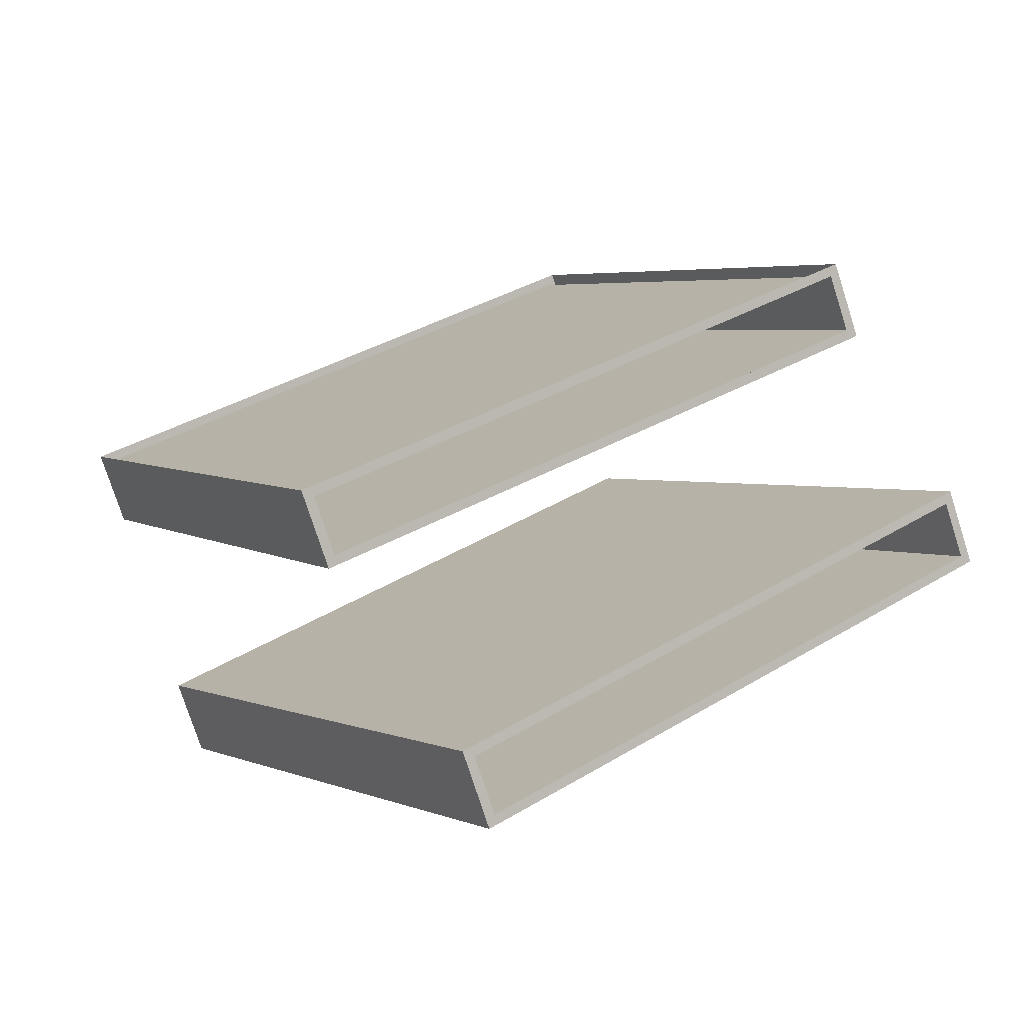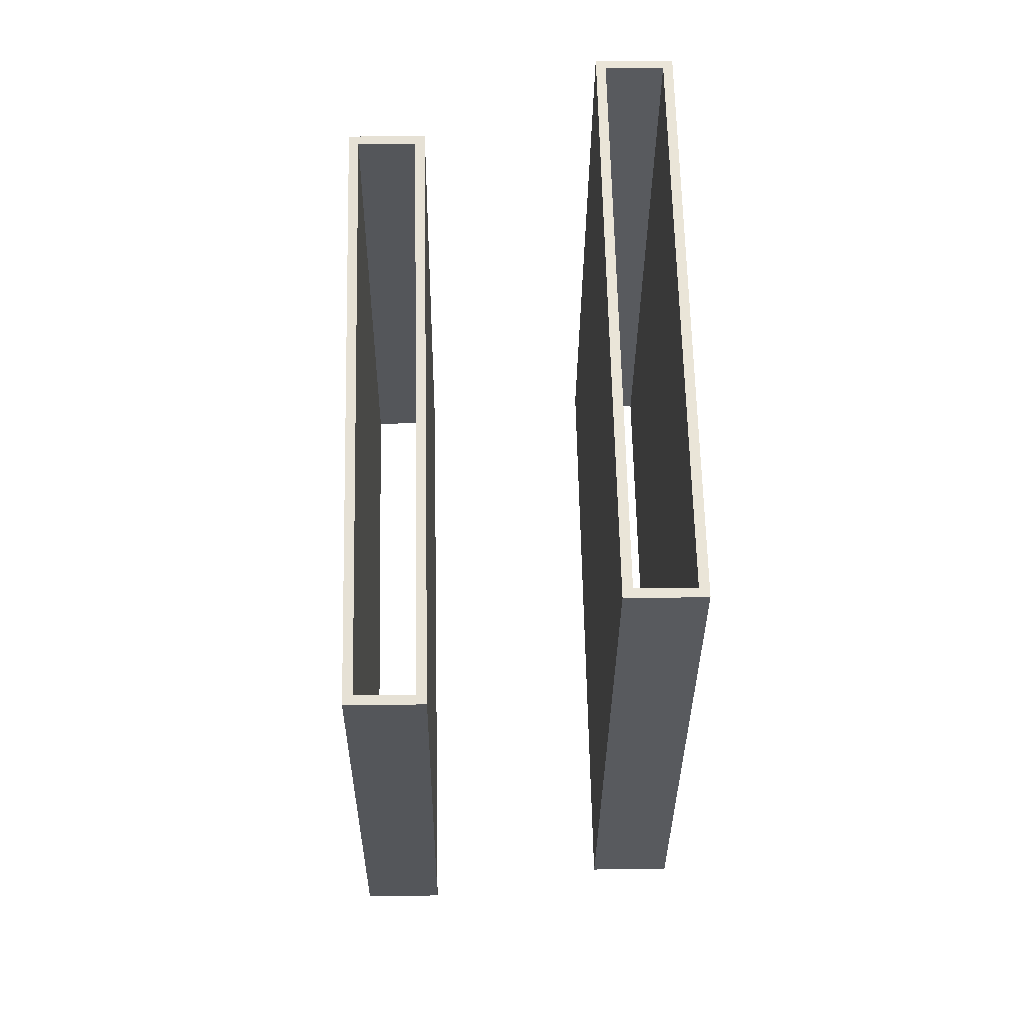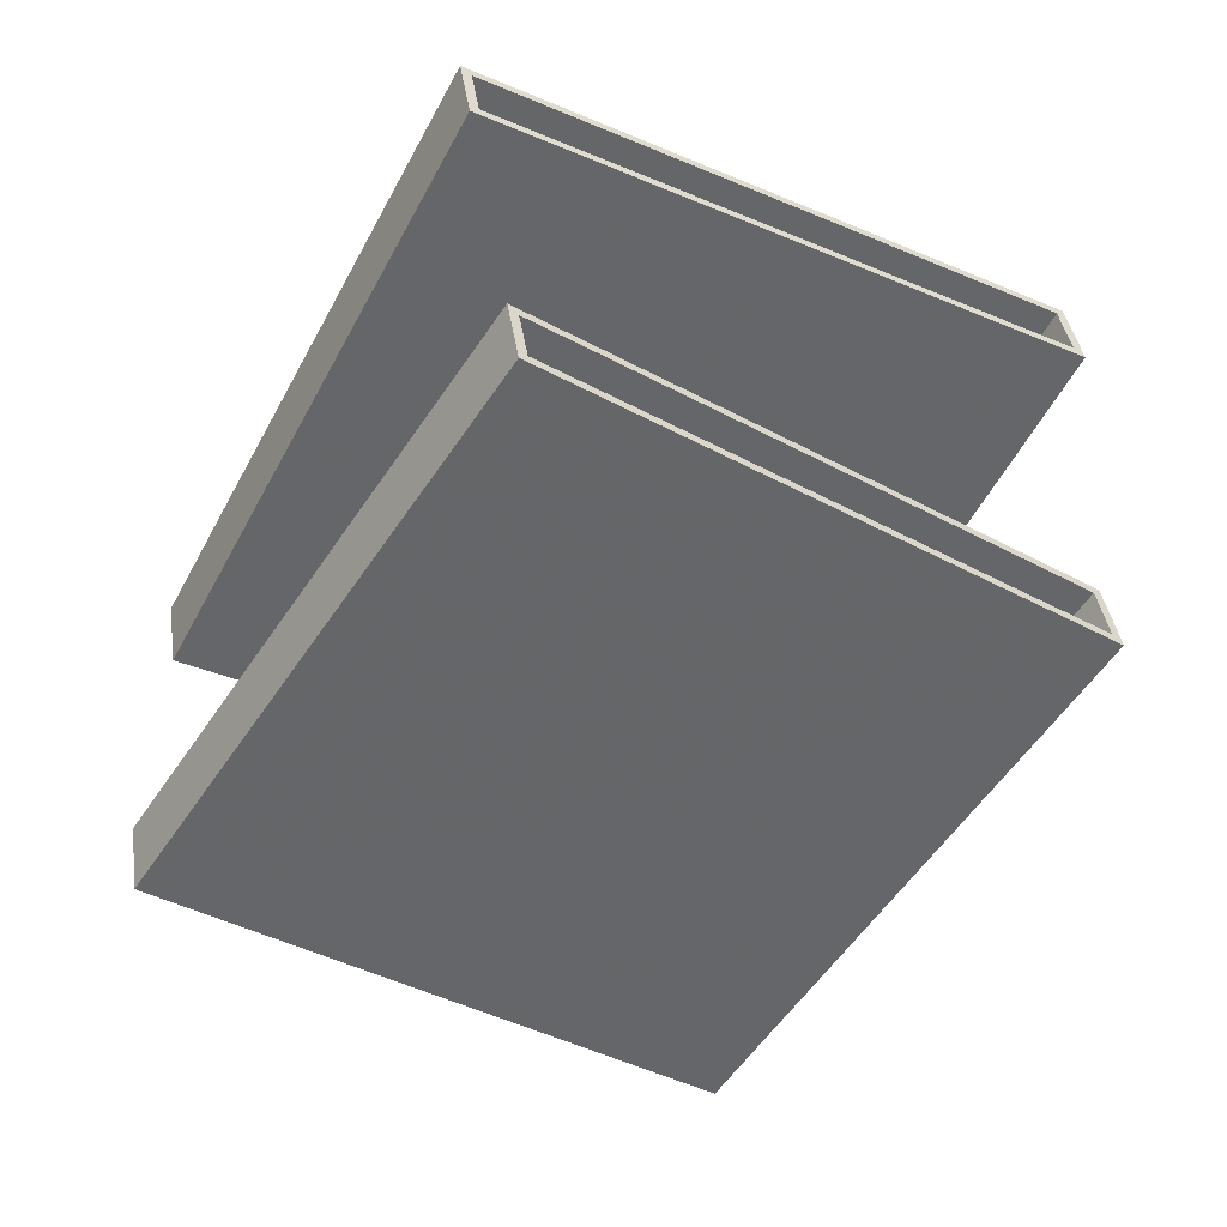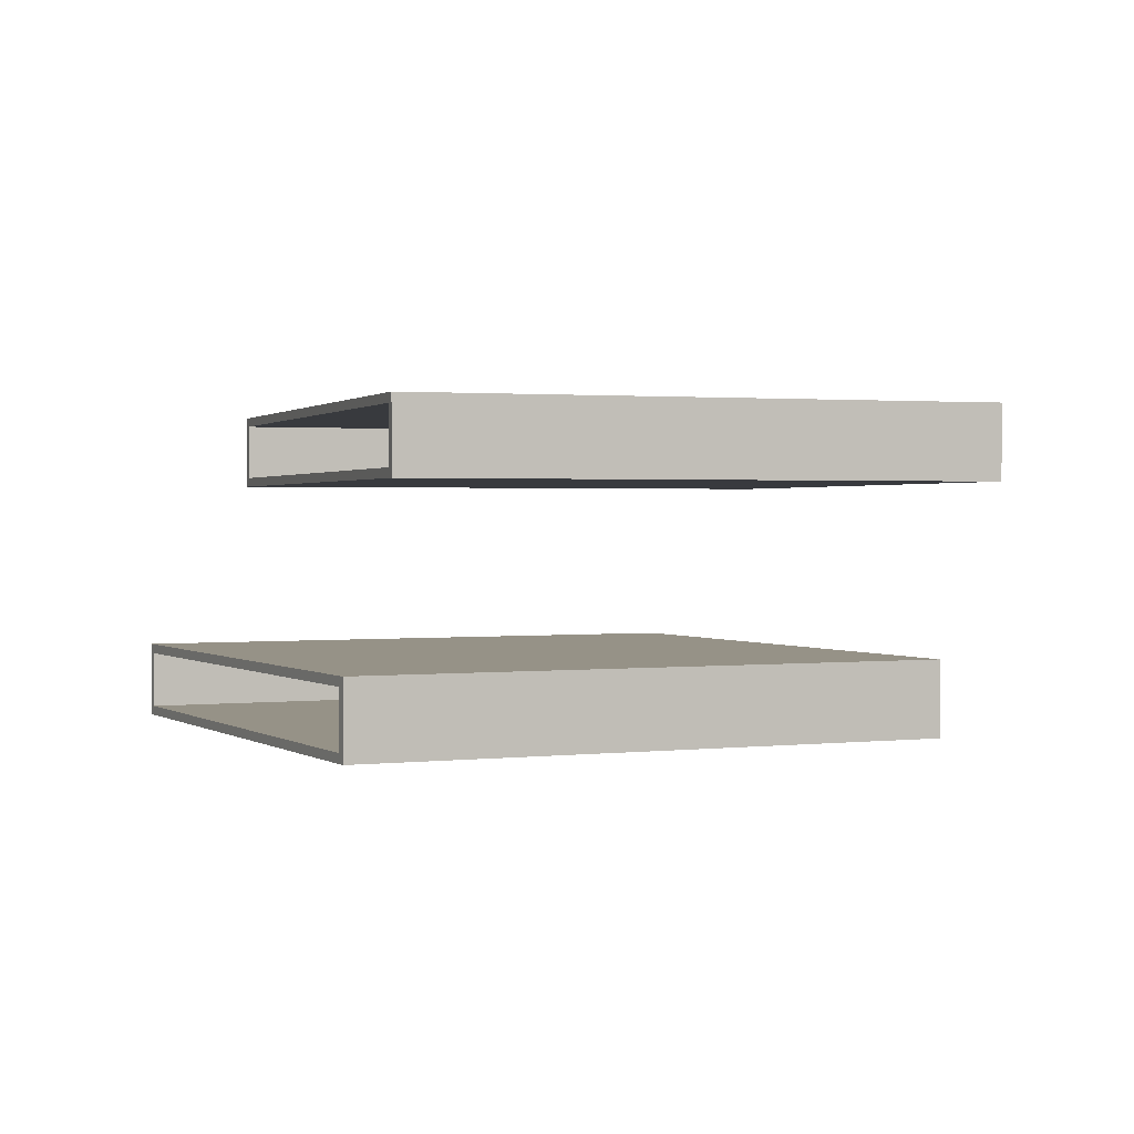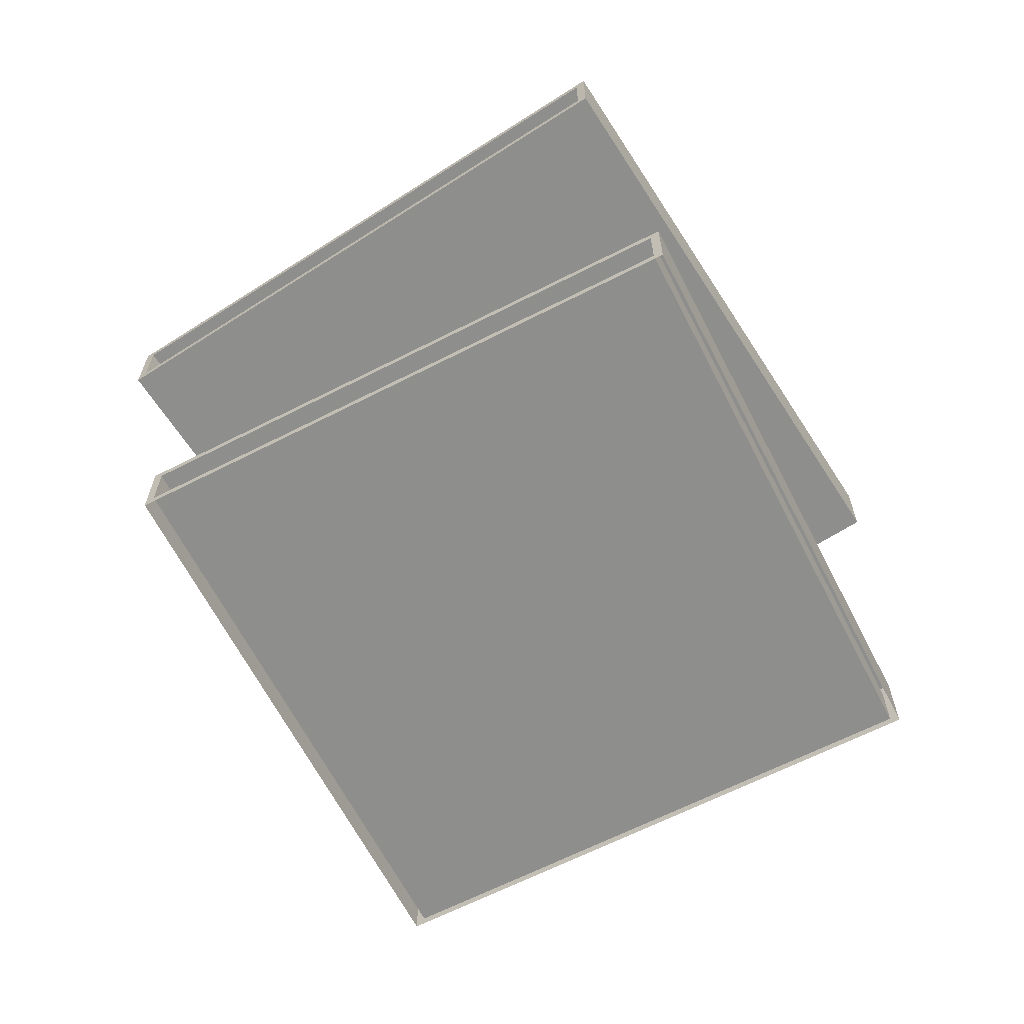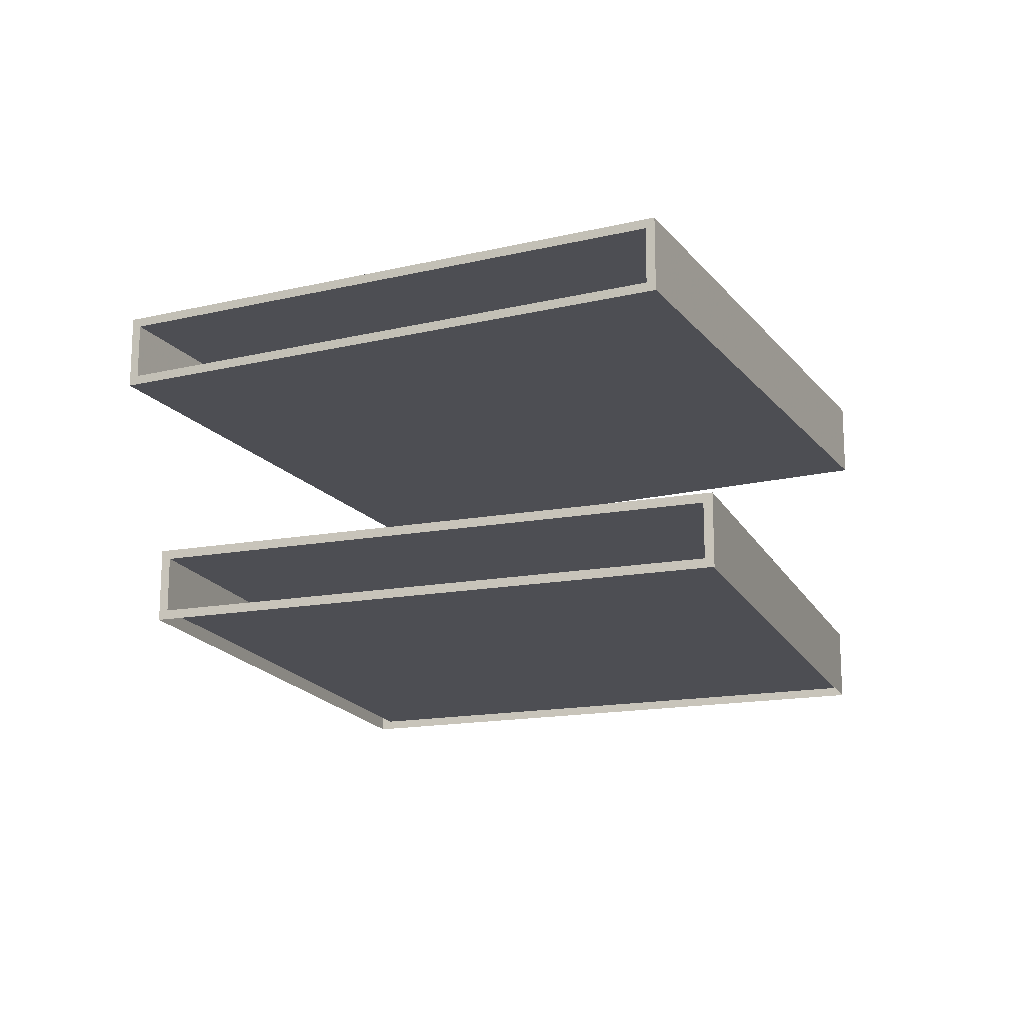
<metadata>
{"format":"obj","ext":"obj","renderer":"f3d","projection":"perspective","resolution":1024,"background":"white","views":[{"elev":-76.2,"azim":17.8,"up":"+Z"},{"elev":31.0,"azim":-91.3,"up":"+Z"},{"elev":38.8,"azim":171.8,"up":"+Z"},{"elev":1.1,"azim":36.8,"up":"+Y"},{"elev":-64.8,"azim":179.1,"up":"+Y"},{"elev":-17.3,"azim":171.7,"up":"+Y"}]}
</metadata>
<code>
v 1611 -418 -107.6
v 1598 -418 -88
v 1525 -418 -88
v 1558 -418 -143.2
v 1611 -418 -107.6
v 1525 -418 -88
v 1522 -418 -89.94
v 1558 -418 -143.2
v 1525 -418 -88
v 1606 -436 -103
v 1550 -436 -133.2
v 1526 -436 -88
v 1598 -436 -88
v 1606 -436 -103
v 1526 -436 -88
v 1606 -437 -103
v 1606 -443 -103
v 1605 -443 -103.5
v 1605 -437 -103.5
v 1606 -437 -103
v 1605 -443 -103.5
v 1550 -437 -133.2
v 1551 -437 -132.7
v 1551 -443 -132.7
v 1550 -443 -133.2
v 1550 -437 -133.2
v 1551 -443 -132.7
v 1605 -443 -103.5
v 1606 -443 -103
v 1606 -444 -103
v 1551 -443 -132.7
v 1605 -443 -103.5
v 1606 -444 -103
v 1550 -443 -133.2
v 1551 -443 -132.7
v 1606 -444 -103
v 1550 -444 -133.2
v 1550 -443 -133.2
v 1606 -444 -103
v 1606 -437 -103
v 1605 -437 -103.5
v 1551 -437 -132.7
v 1606 -436 -103
v 1606 -437 -103
v 1551 -437 -132.7
v 1550 -436 -133.2
v 1606 -436 -103
v 1551 -437 -132.7
v 1550 -437 -133.2
v 1550 -436 -133.2
v 1551 -437 -132.7
v 1551 -443 -132.7
v 1551 -437 -132.7
v 1527 -437 -88
v 1527 -443 -88
v 1551 -443 -132.7
v 1527 -437 -88
v 1605 -437 -103.5
v 1605 -443 -103.5
v 1597 -443 -88
v 1597 -437 -88
v 1605 -437 -103.5
v 1597 -443 -88
v 1551 -437 -132.7
v 1605 -437 -103.5
v 1597 -437 -88
v 1527 -437 -88
v 1551 -437 -132.7
v 1597 -437 -88
v 1605 -443 -103.5
v 1551 -443 -132.7
v 1527 -443 -88
v 1597 -443 -88
v 1605 -443 -103.5
v 1527 -443 -88
v 1606 -437 -103
v 1606 -436 -103
v 1598 -436 -88
v 1606 -443 -103
v 1606 -437 -103
v 1598 -436 -88
v 1606 -444 -103
v 1606 -443 -103
v 1598 -436 -88
v 1598 -444 -88
v 1606 -444 -103
v 1598 -436 -88
v 1550 -443 -133.2
v 1550 -444 -133.2
v 1526 -444 -88
v 1550 -437 -133.2
v 1550 -443 -133.2
v 1526 -444 -88
v 1550 -436 -133.2
v 1550 -437 -133.2
v 1526 -444 -88
v 1526 -436 -88
v 1550 -436 -133.2
v 1526 -444 -88
v 1598 -410 -88
v 1611 -410 -107.6
v 1558 -410 -143.2
v 1525 -410 -88
v 1598 -410 -88
v 1558 -410 -143.2
v 1522 -410 -89.94
v 1525 -410 -88
v 1558 -410 -143.2
v 1611 -411 -107.6
v 1611 -417 -107.6
v 1610 -417 -108.2
v 1610 -411 -108.2
v 1611 -411 -107.6
v 1610 -417 -108.2
v 1610 -417 -108.2
v 1611 -417 -107.6
v 1611 -418 -107.6
v 1558 -417 -142.6
v 1610 -417 -108.2
v 1611 -418 -107.6
v 1558 -417 -143.2
v 1558 -417 -142.6
v 1611 -418 -107.6
v 1558 -418 -143.2
v 1558 -417 -143.2
v 1611 -418 -107.6
v 1611 -411 -107.6
v 1610 -411 -108.2
v 1558 -411 -142.6
v 1611 -410 -107.6
v 1611 -411 -107.6
v 1558 -411 -142.6
v 1558 -410 -143.2
v 1611 -410 -107.6
v 1558 -411 -142.6
v 1558 -411 -143.2
v 1558 -410 -143.2
v 1558 -411 -142.6
v 1558 -411 -143.2
v 1558 -411 -142.6
v 1558 -417 -142.6
v 1558 -417 -143.2
v 1558 -411 -143.2
v 1558 -417 -142.6
v 1525 -418 -88
v 1525 -417 -88
v 1523 -417 -89.38
v 1522 -418 -89.94
v 1525 -418 -88
v 1523 -417 -89.38
v 1522 -417 -89.94
v 1522 -418 -89.94
v 1523 -417 -89.38
v 1523 -411 -89.38
v 1525 -411 -88
v 1525 -410 -88
v 1522 -411 -89.94
v 1523 -411 -89.38
v 1525 -410 -88
v 1522 -410 -89.94
v 1522 -411 -89.94
v 1525 -410 -88
v 1522 -411 -89.94
v 1522 -417 -89.94
v 1523 -417 -89.38
v 1523 -411 -89.38
v 1522 -411 -89.94
v 1523 -417 -89.38
v 1610 -417 -108.2
v 1597 -417 -88
v 1597 -411 -88
v 1610 -411 -108.2
v 1610 -417 -108.2
v 1597 -411 -88
v 1523 -417 -89.38
v 1558 -417 -142.6
v 1558 -411 -142.6
v 1523 -411 -89.38
v 1523 -417 -89.38
v 1558 -411 -142.6
v 1610 -411 -108.2
v 1597 -411 -88
v 1525 -411 -88
v 1558 -411 -142.6
v 1610 -411 -108.2
v 1525 -411 -88
v 1523 -411 -89.38
v 1558 -411 -142.6
v 1525 -411 -88
v 1597 -417 -88
v 1610 -417 -108.2
v 1558 -417 -142.6
v 1525 -417 -88
v 1597 -417 -88
v 1558 -417 -142.6
v 1523 -417 -89.38
v 1525 -417 -88
v 1558 -417 -142.6
v 1558 -411 -143.2
v 1558 -417 -143.2
v 1558 -418 -143.2
v 1558 -410 -143.2
v 1558 -411 -143.2
v 1558 -418 -143.2
v 1522 -410 -89.94
v 1558 -410 -143.2
v 1558 -418 -143.2
v 1522 -411 -89.94
v 1522 -410 -89.94
v 1558 -418 -143.2
v 1522 -417 -89.94
v 1522 -411 -89.94
v 1558 -418 -143.2
v 1522 -418 -89.94
v 1522 -417 -89.94
v 1558 -418 -143.2
v 1611 -410 -107.6
v 1598 -410 -88
v 1598 -418 -88
v 1611 -411 -107.6
v 1611 -410 -107.6
v 1598 -418 -88
v 1611 -417 -107.6
v 1611 -411 -107.6
v 1598 -418 -88
v 1611 -418 -107.6
v 1611 -417 -107.6
v 1598 -418 -88
v 1576 -436 -46.6
v 1598 -436 -88
v 1526 -436 -88
v 1520 -436 -76.77
v 1576 -436 -46.6
v 1526 -436 -88
v 1598 -418 -88
v 1575 -418 -54.38
v 1525 -418 -88
v 1525 -410 -88
v 1575 -410 -54.38
v 1598 -410 -88
v 1575 -411 -54.38
v 1574 -411 -54.94
v 1574 -417 -54.94
v 1575 -417 -54.38
v 1575 -411 -54.38
v 1574 -417 -54.94
v 1575 -417 -54.38
v 1574 -417 -54.94
v 1525 -417 -88
v 1575 -418 -54.38
v 1575 -417 -54.38
v 1525 -417 -88
v 1525 -418 -88
v 1575 -418 -54.38
v 1525 -417 -88
v 1575 -411 -54.38
v 1575 -410 -54.38
v 1525 -410 -88
v 1574 -411 -54.94
v 1575 -411 -54.38
v 1525 -410 -88
v 1525 -411 -88
v 1574 -411 -54.94
v 1525 -410 -88
v 1574 -417 -54.94
v 1574 -411 -54.94
v 1597 -411 -88
v 1597 -417 -88
v 1574 -417 -54.94
v 1597 -411 -88
v 1597 -411 -88
v 1574 -411 -54.94
v 1525 -411 -88
v 1525 -417 -88
v 1574 -417 -54.94
v 1597 -417 -88
v 1575 -417 -54.38
v 1575 -418 -54.38
v 1598 -418 -88
v 1575 -411 -54.38
v 1575 -417 -54.38
v 1598 -418 -88
v 1575 -410 -54.38
v 1575 -411 -54.38
v 1598 -418 -88
v 1598 -410 -88
v 1575 -410 -54.38
v 1598 -418 -88
v 1578 -444 -50.32
v 1598 -444 -88
v 1598 -436 -88
v 1576 -444 -46.6
v 1578 -444 -50.32
v 1598 -436 -88
v 1576 -443 -46.6
v 1576 -444 -46.6
v 1598 -436 -88
v 1576 -437 -46.6
v 1576 -443 -46.6
v 1598 -436 -88
v 1576 -436 -46.6
v 1576 -437 -46.6
v 1598 -436 -88
v 1576 -437 -46.6
v 1575 -437 -47.07
v 1575 -443 -47.07
v 1576 -443 -46.6
v 1576 -437 -46.6
v 1575 -443 -47.07
v 1576 -443 -46.6
v 1575 -443 -47.07
v 1521 -443 -76.3
v 1576 -444 -46.6
v 1576 -443 -46.6
v 1521 -443 -76.3
v 1544 -444 -64
v 1576 -444 -46.6
v 1521 -443 -76.3
v 1520 -444 -76.77
v 1544 -444 -64
v 1521 -443 -76.3
v 1520 -443 -76.77
v 1520 -444 -76.77
v 1521 -443 -76.3
v 1575 -437 -47.07
v 1576 -437 -46.6
v 1576 -436 -46.6
v 1521 -437 -76.3
v 1575 -437 -47.07
v 1576 -436 -46.6
v 1520 -437 -76.77
v 1521 -437 -76.3
v 1576 -436 -46.6
v 1520 -436 -76.77
v 1520 -437 -76.77
v 1576 -436 -46.6
v 1520 -437 -76.77
v 1520 -443 -76.77
v 1521 -443 -76.3
v 1521 -437 -76.3
v 1520 -437 -76.77
v 1521 -443 -76.3
v 1521 -443 -76.3
v 1527 -443 -88
v 1527 -437 -88
v 1521 -437 -76.3
v 1521 -443 -76.3
v 1527 -437 -88
v 1521 -437 -76.3
v 1527 -437 -88
v 1597 -437 -88
v 1575 -437 -47.07
v 1521 -437 -76.3
v 1597 -437 -88
v 1575 -443 -47.07
v 1597 -443 -88
v 1527 -443 -88
v 1521 -443 -76.3
v 1575 -443 -47.07
v 1527 -443 -88
v 1575 -437 -47.07
v 1597 -437 -88
v 1597 -443 -88
v 1575 -443 -47.07
v 1575 -437 -47.07
v 1597 -443 -88
v 1520 -436 -76.77
v 1526 -436 -88
v 1526 -444 -88
v 1520 -437 -76.77
v 1520 -436 -76.77
v 1526 -444 -88
v 1520 -443 -76.77
v 1520 -437 -76.77
v 1526 -444 -88
v 1520 -444 -76.77
v 1520 -443 -76.77
v 1526 -444 -88
f 1 2 3
f 4 5 6
f 7 8 9
f 10 11 12
f 13 14 15
f 16 17 18
f 19 20 21
f 22 23 24
f 25 26 27
f 28 29 30
f 31 32 33
f 34 35 36
f 37 38 39
f 40 41 42
f 43 44 45
f 46 47 48
f 49 50 51
f 52 53 54
f 55 56 57
f 58 59 60
f 61 62 63
f 64 65 66
f 67 68 69
f 70 71 72
f 73 74 75
f 76 77 78
f 79 80 81
f 82 83 84
f 85 86 87
f 88 89 90
f 91 92 93
f 94 95 96
f 97 98 99
f 100 101 102
f 103 104 105
f 106 107 108
f 109 110 111
f 112 113 114
f 115 116 117
f 118 119 120
f 121 122 123
f 124 125 126
f 127 128 129
f 130 131 132
f 133 134 135
f 136 137 138
f 139 140 141
f 142 143 144
f 145 146 147
f 148 149 150
f 151 152 153
f 154 155 156
f 157 158 159
f 160 161 162
f 163 164 165
f 166 167 168
f 169 170 171
f 172 173 174
f 175 176 177
f 178 179 180
f 181 182 183
f 184 185 186
f 187 188 189
f 190 191 192
f 193 194 195
f 196 197 198
f 199 200 201
f 202 203 204
f 205 206 207
f 208 209 210
f 211 212 213
f 214 215 216
f 217 218 219
f 220 221 222
f 223 224 225
f 226 227 228
f 229 230 231
f 232 233 234
f 235 236 237
f 238 239 240
f 241 242 243
f 244 245 246
f 247 248 249
f 250 251 252
f 253 254 255
f 256 257 258
f 259 260 261
f 262 263 264
f 265 266 267
f 268 269 270
f 271 272 273
f 274 275 276
f 277 278 279
f 280 281 282
f 283 284 285
f 286 287 288
f 289 290 291
f 292 293 294
f 295 296 297
f 298 299 300
f 301 302 303
f 304 305 306
f 307 308 309
f 310 311 312
f 313 314 315
f 316 317 318
f 319 320 321
f 322 323 324
f 325 326 327
f 328 329 330
f 331 332 333
f 334 335 336
f 337 338 339
f 340 341 342
f 343 344 345
f 346 347 348
f 349 350 351
f 352 353 354
f 355 356 357
f 358 359 360
f 361 362 363
f 364 365 366
f 367 368 369
f 370 371 372
f 373 374 375
f 376 377 378

</code>
